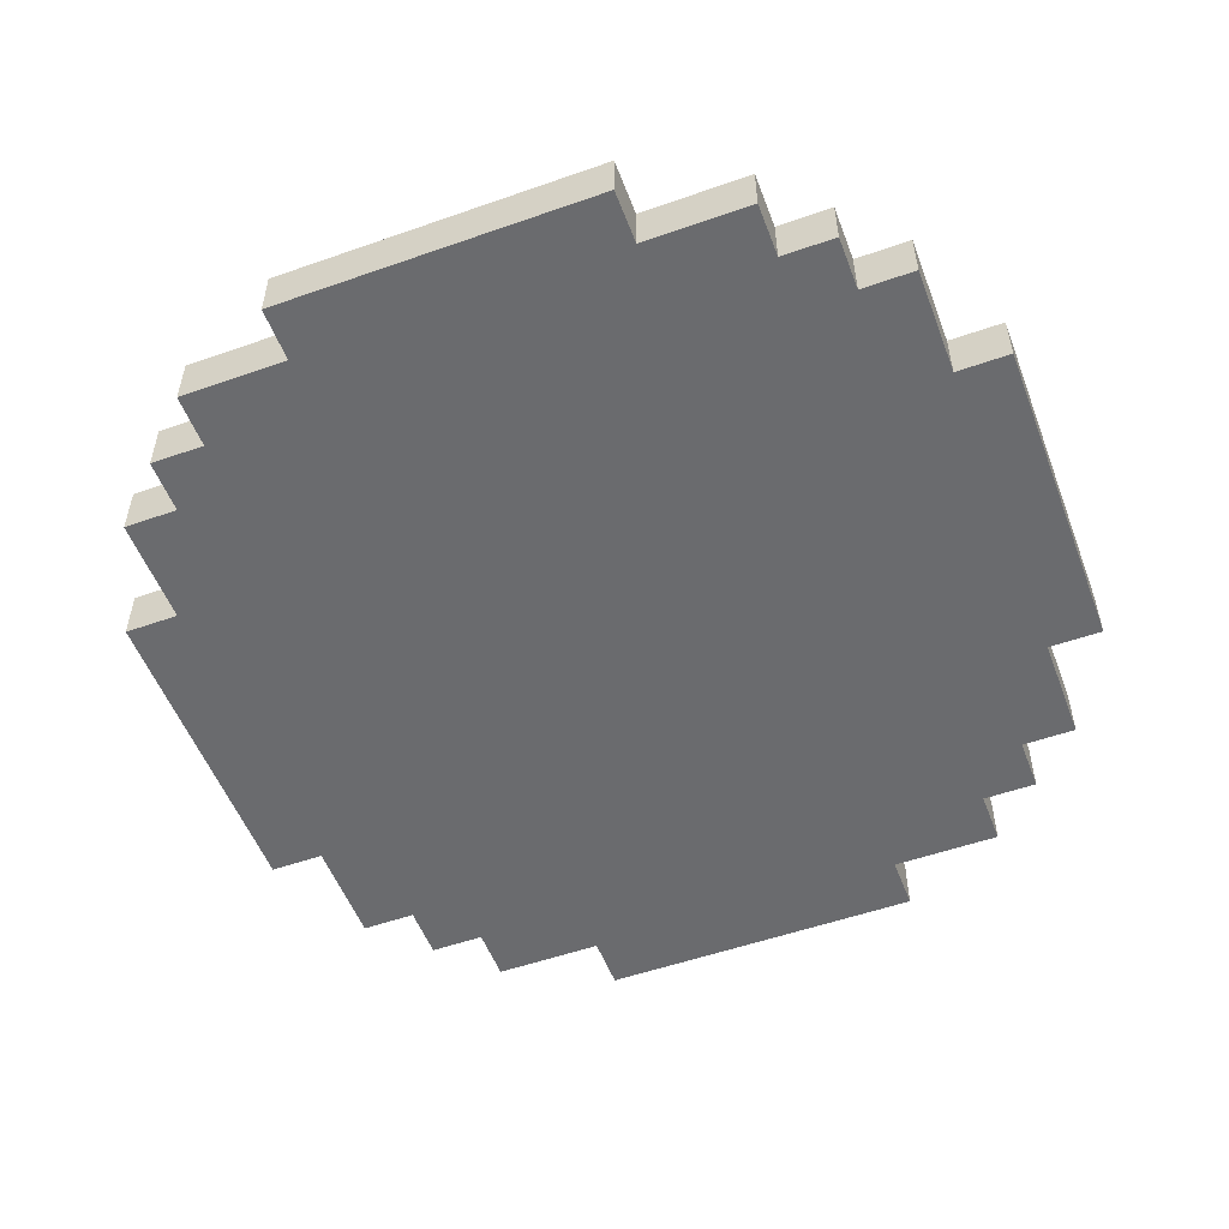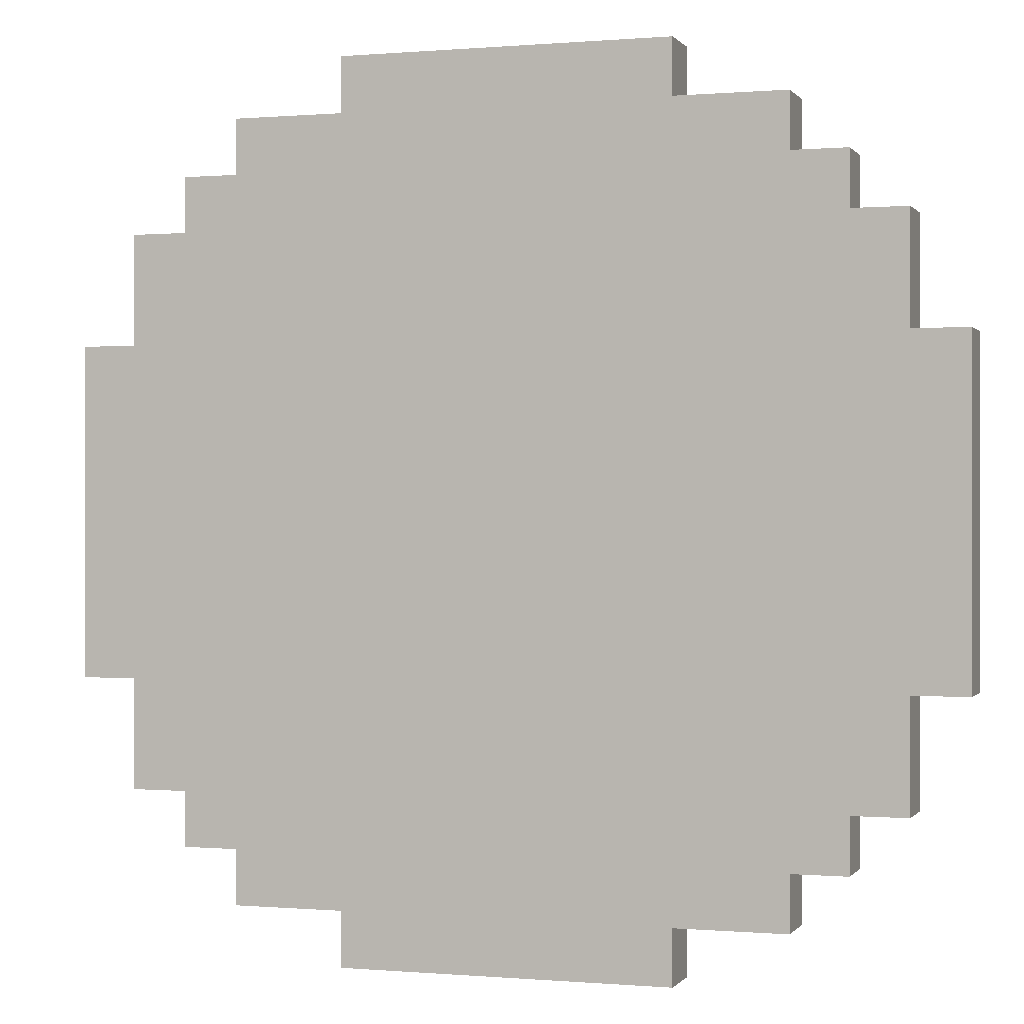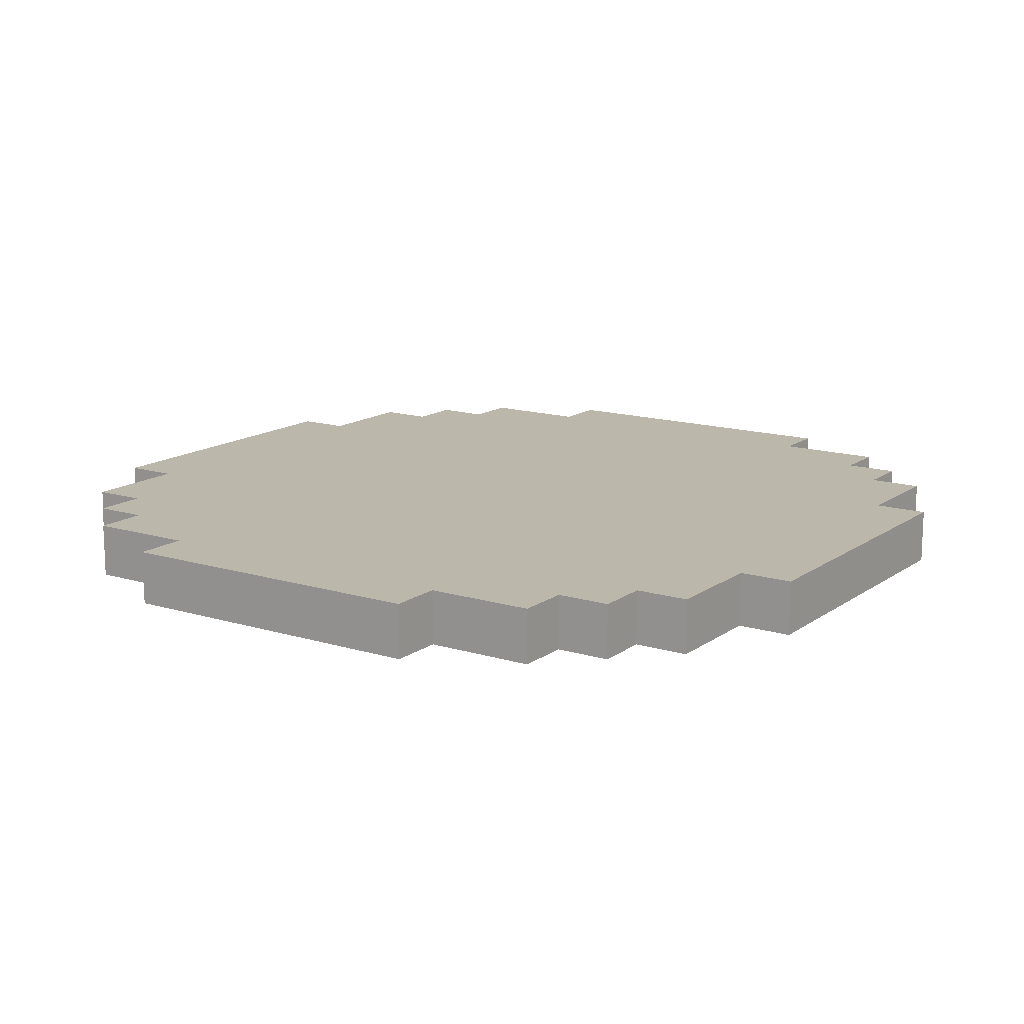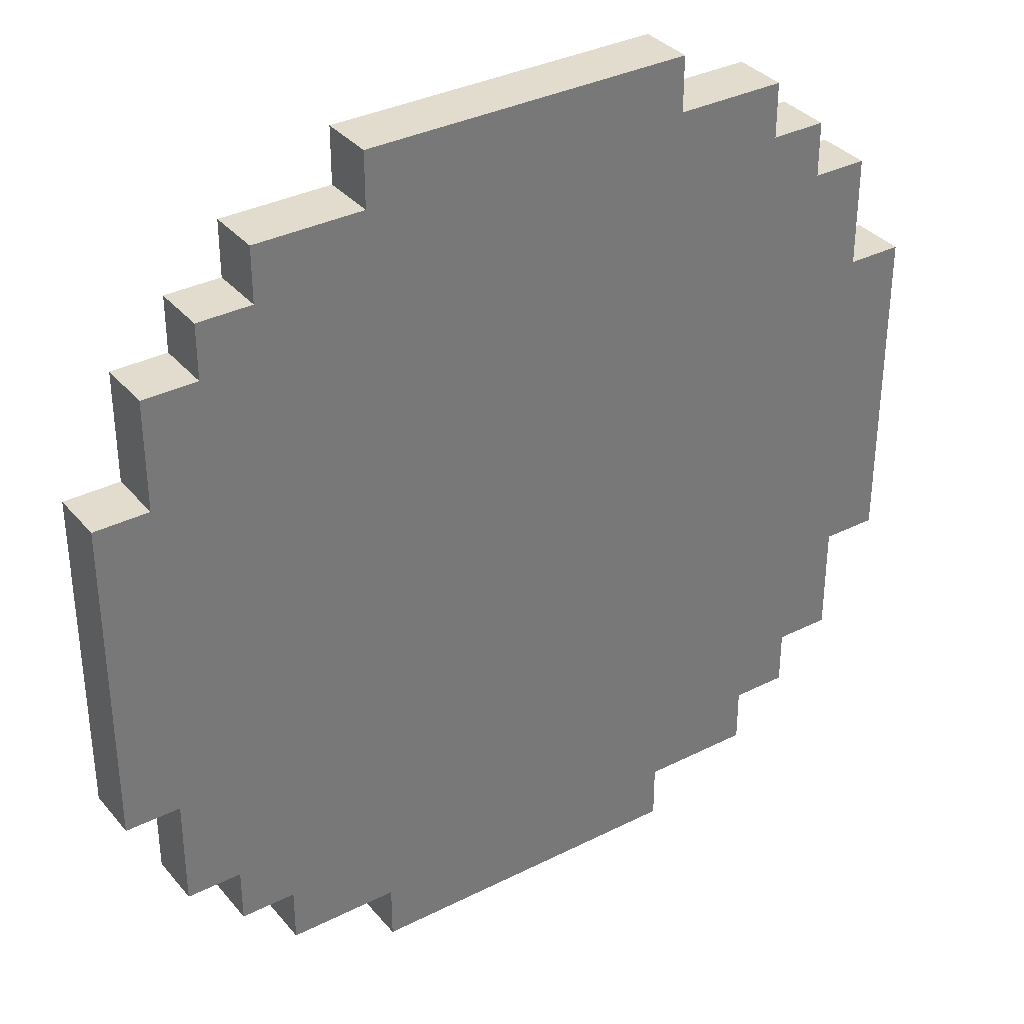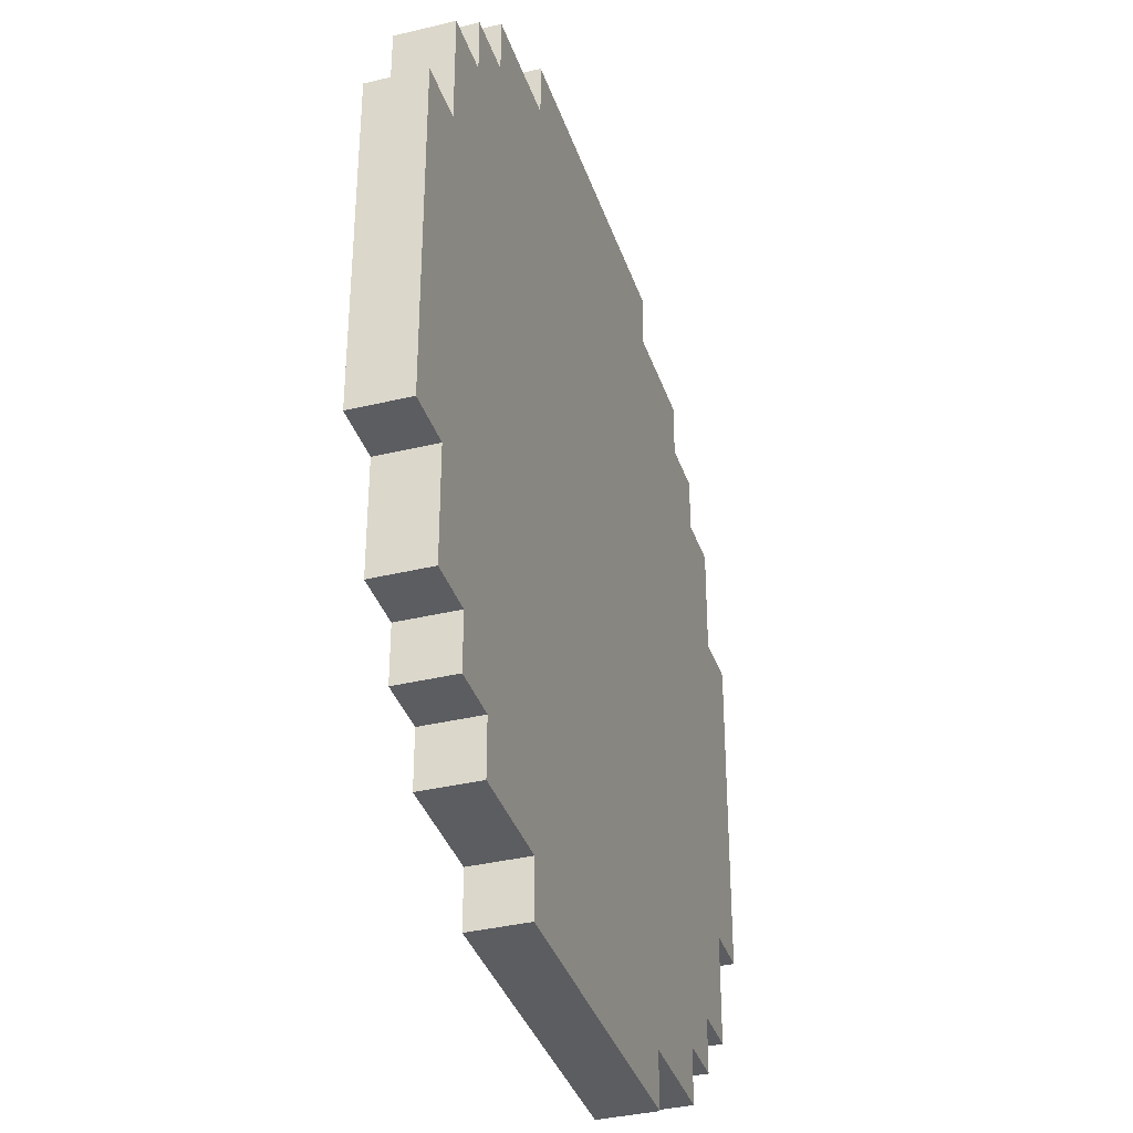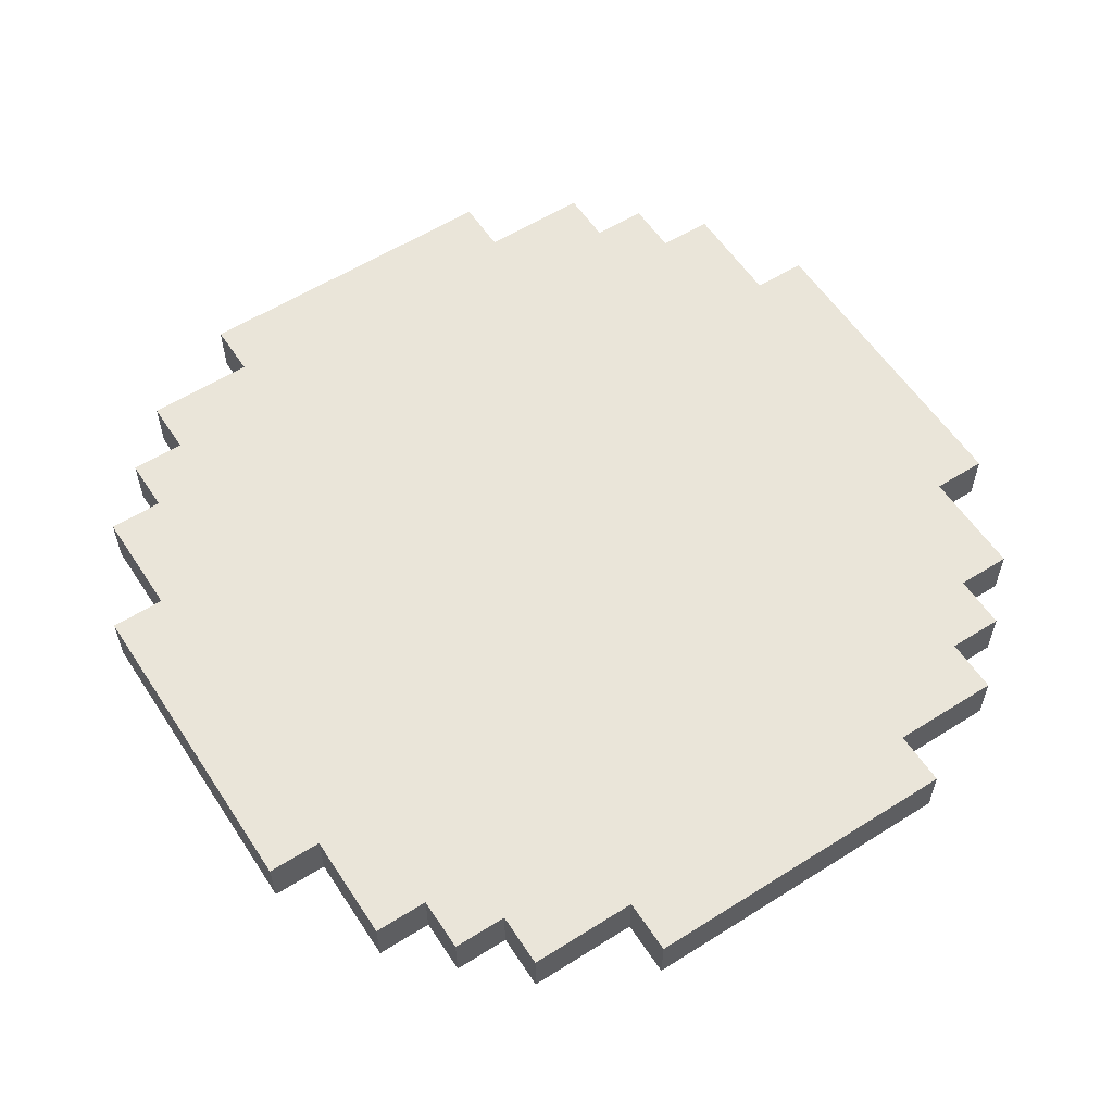
<metadata>
{"format":"obj","ext":"obj","renderer":"f3d","projection":"perspective","resolution":1024,"background":"white","views":[{"elev":-53.3,"azim":-159.4,"up":"+Y"},{"elev":0.0,"azim":-162.0,"up":"+Z"},{"elev":14.4,"azim":-146.2,"up":"+Y"},{"elev":34.7,"azim":-34.0,"up":"+Z"},{"elev":-36.3,"azim":-72.5,"up":"+Z"},{"elev":57.9,"azim":-123.1,"up":"+Y"}]}
</metadata>
<code>
g Plane003
v -0.03 0.005 -0.07
v -0.05 0.005 -0.06
v -0.05 0.005 -0.07
v -0.07 0.005 -0.03
v -0.06 0.005 -0.05
v -0.06 0.005 -0.06
v -0.07 0.005 -0.05
v 0.03 0.005 -0.08
v 0.03 0.005 -0.07
v 0.05 0.005 -0.07
v 0.05 0.005 -0.06
v 0.06 0.005 -0.05
v -0.07 0.005 0.03
v -0.08 0.005 0.03
v -0.08 0.005 -0.03
v -0.06 0.005 0.05
v -0.07 0.005 0.05
v 0.07 0.005 -0.03
v -0.05 0.005 0.06
v -0.06 0.005 0.06
v -0.03 0.005 0.07
v -0.05 0.005 0.07
v 0.08 0.005 -0.01
v 0.03 0.005 0.07
v -0.03 0.005 0.08
v 0.03 0.005 0.08
v 0.07 0.005 0.03
v 0.06 0.005 0.05
v 0.05 0.005 0.06
v 0.05 0.005 0.07
v 0.06 0.005 0.06
v 0.07 0.005 0.05
v 0.08 0.005 0.03
v 0.08 0.005 -0.03
v 0.07 0.005 -0.05
v 0.06 0.005 -0.06
v -0.03 0.005 -0.08
v -0.05 -0.005 -0.06
v -0.03 -0.005 -0.07
v -0.05 -0.005 -0.07
v -0.07 -0.005 -0.03
v -0.08 -0.005 0.03
v -0.07 -0.005 0.03
v 0.03 -0.005 -0.07
v 0.03 -0.005 -0.08
v -0.03 -0.005 -0.08
v 0.05 -0.005 -0.06
v 0.05 -0.005 -0.07
v 0.06 -0.005 -0.05
v 0.06 -0.005 -0.06
v -0.06 -0.005 0.05
v 0.07 -0.005 -0.03
v 0.07 -0.005 -0.05
v -0.05 -0.005 0.06
v -0.03 -0.005 0.07
v 0.08 -0.005 -0.01
v 0.08 -0.005 -0.03
v 0.03 -0.005 0.07
v 0.07 -0.005 0.03
v 0.08 -0.005 0.03
v 0.06 -0.005 0.05
v 0.07 -0.005 0.05
v 0.05 -0.005 0.06
v 0.06 -0.005 0.06
v 0.05 -0.005 0.07
v -0.03 -0.005 0.08
v 0.03 -0.005 0.08
v -0.05 -0.005 0.07
v -0.06 -0.005 0.06
v -0.07 -0.005 0.05
v -0.08 -0.005 -0.03
v -0.06 -0.005 -0.05
v -0.07 -0.005 -0.05
v -0.06 -0.005 -0.06
v -0.03 0.005 0.08
v -0.03 -0.005 0.07
v -0.03 0.005 0.07
v -0.03 -0.005 0.08
v 0.03 0.005 0.08
v -0.03 -0.005 0.08
v -0.03 0.005 0.08
v 0.03 -0.005 0.08
v 0.03 0.005 0.07
v 0.03 -0.005 0.08
v 0.03 0.005 0.08
v 0.03 -0.005 0.07
v -0.05 0.005 0.07
v -0.05 -0.005 0.06
v -0.05 0.005 0.06
v -0.05 -0.005 0.07
v -0.03 0.005 0.07
v -0.05 -0.005 0.07
v -0.05 0.005 0.07
v -0.03 -0.005 0.07
v 0.05 0.005 0.07
v 0.03 -0.005 0.07
v 0.03 0.005 0.07
v 0.05 -0.005 0.07
v 0.05 0.005 0.06
v 0.05 -0.005 0.07
v 0.05 0.005 0.07
v 0.05 -0.005 0.06
v -0.05 0.005 0.06
v -0.06 -0.005 0.06
v -0.06 0.005 0.06
v -0.05 -0.005 0.06
v -0.06 0.005 0.06
v -0.06 -0.005 0.05
v -0.06 0.005 0.05
v -0.06 -0.005 0.06
v 0.06 0.005 0.06
v 0.05 -0.005 0.06
v 0.05 0.005 0.06
v 0.06 -0.005 0.06
v 0.06 0.005 0.05
v 0.06 -0.005 0.06
v 0.06 0.005 0.06
v 0.06 -0.005 0.05
v -0.06 0.005 0.05
v -0.07 -0.005 0.05
v -0.07 0.005 0.05
v -0.06 -0.005 0.05
v 0.07 0.005 0.05
v 0.06 -0.005 0.05
v 0.06 0.005 0.05
v 0.07 -0.005 0.05
v -0.07 0.005 0.05
v -0.07 -0.005 0.03
v -0.07 0.005 0.03
v -0.07 -0.005 0.05
v 0.07 0.005 0.03
v 0.07 -0.005 0.05
v 0.07 0.005 0.05
v 0.07 -0.005 0.03
v -0.07 0.005 0.03
v -0.08 -0.005 0.03
v -0.08 0.005 0.03
v -0.07 -0.005 0.03
v 0.08 0.005 0.03
v 0.07 -0.005 0.03
v 0.07 0.005 0.03
v 0.08 -0.005 0.03
v -0.08 0.005 0.03
v -0.08 -0.005 -0.03
v -0.08 0.005 -0.03
v -0.08 -0.005 0.03
v -0.08 0.005 -0.03
v -0.07 -0.005 -0.03
v -0.07 0.005 -0.03
v -0.08 -0.005 -0.03
v 0.08 -0.005 -0.01
v 0.08 0.005 -0.03
v 0.08 -0.005 -0.03
v 0.08 0.005 -0.01
v 0.08 -0.005 0.03
v 0.08 0.005 0.03
v 0.07 0.005 -0.03
v 0.08 -0.005 -0.03
v 0.08 0.005 -0.03
v 0.07 -0.005 -0.03
v -0.07 0.005 -0.05
v -0.06 -0.005 -0.05
v -0.06 0.005 -0.05
v -0.07 -0.005 -0.05
v -0.07 0.005 -0.03
v -0.07 -0.005 -0.05
v -0.07 0.005 -0.05
v -0.07 -0.005 -0.03
v 0.07 0.005 -0.05
v 0.07 -0.005 -0.03
v 0.07 0.005 -0.03
v 0.07 -0.005 -0.05
v 0.06 0.005 -0.05
v 0.07 -0.005 -0.05
v 0.07 0.005 -0.05
v 0.06 -0.005 -0.05
v -0.06 0.005 -0.06
v -0.05 -0.005 -0.06
v -0.05 0.005 -0.06
v -0.06 -0.005 -0.06
v -0.06 0.005 -0.05
v -0.06 -0.005 -0.06
v -0.06 0.005 -0.06
v -0.06 -0.005 -0.05
v 0.06 0.005 -0.06
v 0.06 -0.005 -0.05
v 0.06 0.005 -0.05
v 0.06 -0.005 -0.06
v 0.05 0.005 -0.06
v 0.06 -0.005 -0.06
v 0.06 0.005 -0.06
v 0.05 -0.005 -0.06
v -0.05 0.005 -0.06
v -0.05 -0.005 -0.07
v -0.05 0.005 -0.07
v -0.05 -0.005 -0.06
v -0.05 0.005 -0.07
v -0.03 -0.005 -0.07
v -0.03 0.005 -0.07
v -0.05 -0.005 -0.07
v 0.05 0.005 -0.07
v 0.05 -0.005 -0.06
v 0.05 0.005 -0.06
v 0.05 -0.005 -0.07
v 0.03 0.005 -0.07
v 0.05 -0.005 -0.07
v 0.05 0.005 -0.07
v 0.03 -0.005 -0.07
v 0.03 0.005 -0.08
v 0.03 -0.005 -0.07
v 0.03 0.005 -0.07
v 0.03 -0.005 -0.08
v -0.03 -0.005 -0.08
v 0.03 0.005 -0.08
v -0.03 0.005 -0.08
v 0.03 -0.005 -0.08
v -0.03 0.005 -0.08
v -0.03 -0.005 -0.07
v -0.03 -0.005 -0.08
v -0.03 0.005 -0.07
f -218 -219 -220
f -219 -217 -220
f -216 -217 -219
f -215 -216 -219
f -214 -217 -216
f -217 -213 -220
f -212 -213 -217
f -211 -212 -217
f -210 -211 -217
f -209 -210 -217
f -208 -209 -217
f -207 -208 -217
f -206 -207 -217
f -205 -209 -208
f -204 -205 -208
f -203 -209 -205
f -202 -203 -205
f -201 -202 -205
f -200 -203 -202
f -199 -200 -202
f -198 -203 -200
f -197 -198 -200
f -196 -197 -200
f -195 -197 -196
f -194 -198 -197
f -193 -194 -197
f -192 -193 -197
f -191 -192 -197
f -190 -193 -192
f -189 -194 -193
f -188 -198 -194
f -187 -203 -198
f -186 -209 -203
f -185 -210 -209
f -213 -184 -220
f -181 -182 -183
f -182 -180 -183
f -179 -180 -182
f -178 -179 -182
f -177 -178 -182
f -176 -177 -182
f -175 -176 -182
f -174 -178 -177
f -173 -174 -177
f -172 -178 -174
f -171 -172 -174
f -170 -178 -172
f -169 -170 -172
f -168 -169 -172
f -167 -170 -169
f -166 -167 -169
f -165 -166 -169
f -164 -165 -169
f -163 -166 -165
f -162 -163 -165
f -161 -162 -165
f -160 -163 -162
f -159 -160 -162
f -158 -163 -160
f -157 -158 -160
f -156 -163 -158
f -155 -166 -163
f -154 -155 -163
f -153 -167 -166
f -152 -170 -167
f -151 -178 -170
f -150 -180 -179
f -148 -149 -180
f -180 -149 -183
f -149 -147 -183
f -144 -145 -146
f -143 -146 -145
f -140 -141 -142
f -139 -142 -141
f -136 -137 -138
f -135 -138 -137
f -132 -133 -134
f -131 -134 -133
f -128 -129 -130
f -127 -130 -129
f -124 -125 -126
f -123 -126 -125
f -120 -121 -122
f -119 -122 -121
f -116 -117 -118
f -115 -118 -117
f -112 -113 -114
f -111 -114 -113
f -108 -109 -110
f -107 -110 -109
f -104 -105 -106
f -103 -106 -105
f -100 -101 -102
f -99 -102 -101
f -96 -97 -98
f -95 -98 -97
f -92 -93 -94
f -91 -94 -93
f -88 -89 -90
f -87 -90 -89
f -84 -85 -86
f -83 -86 -85
f -80 -81 -82
f -79 -82 -81
f -76 -77 -78
f -75 -78 -77
f -72 -73 -74
f -71 -74 -73
f -68 -69 -70
f -69 -67 -70
f -67 -66 -70
f -65 -66 -67
f -62 -63 -64
f -61 -64 -63
f -58 -59 -60
f -57 -60 -59
f -54 -55 -56
f -53 -56 -55
f -50 -51 -52
f -49 -52 -51
f -46 -47 -48
f -45 -48 -47
f -42 -43 -44
f -41 -44 -43
f -38 -39 -40
f -37 -40 -39
f -34 -35 -36
f -33 -36 -35
f -30 -31 -32
f -29 -32 -31
f -26 -27 -28
f -25 -28 -27
f -22 -23 -24
f -21 -24 -23
f -18 -19 -20
f -17 -20 -19
f -14 -15 -16
f -13 -16 -15
f -10 -11 -12
f -9 -12 -11
f -6 -7 -8
f -5 -8 -7
f -2 -3 -4
f -1 -4 -3

</code>
